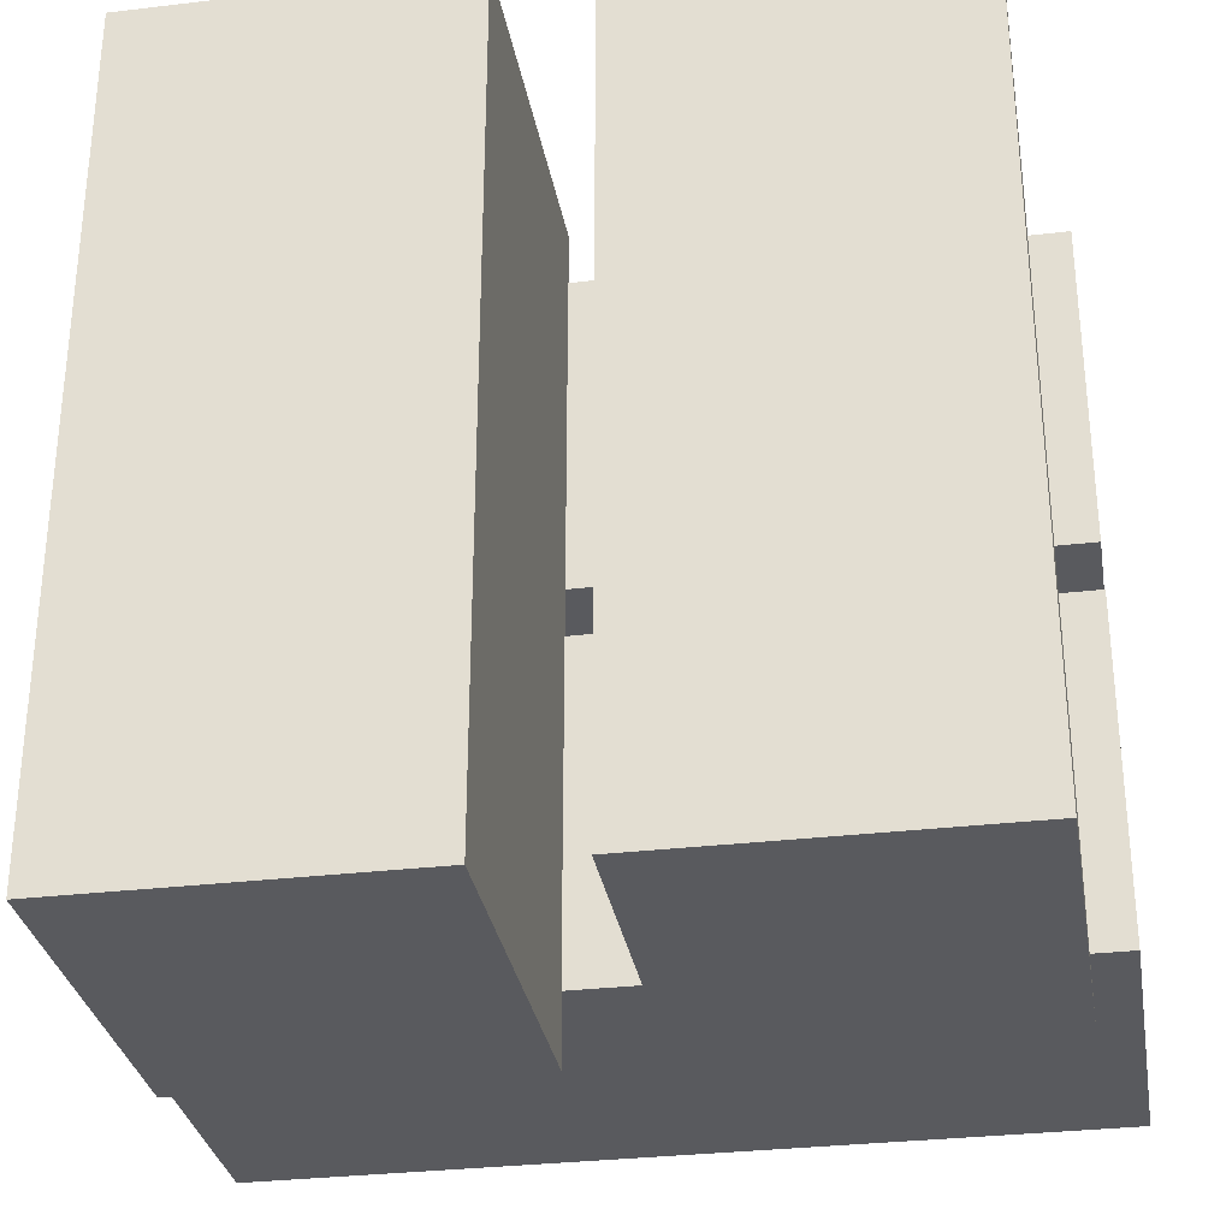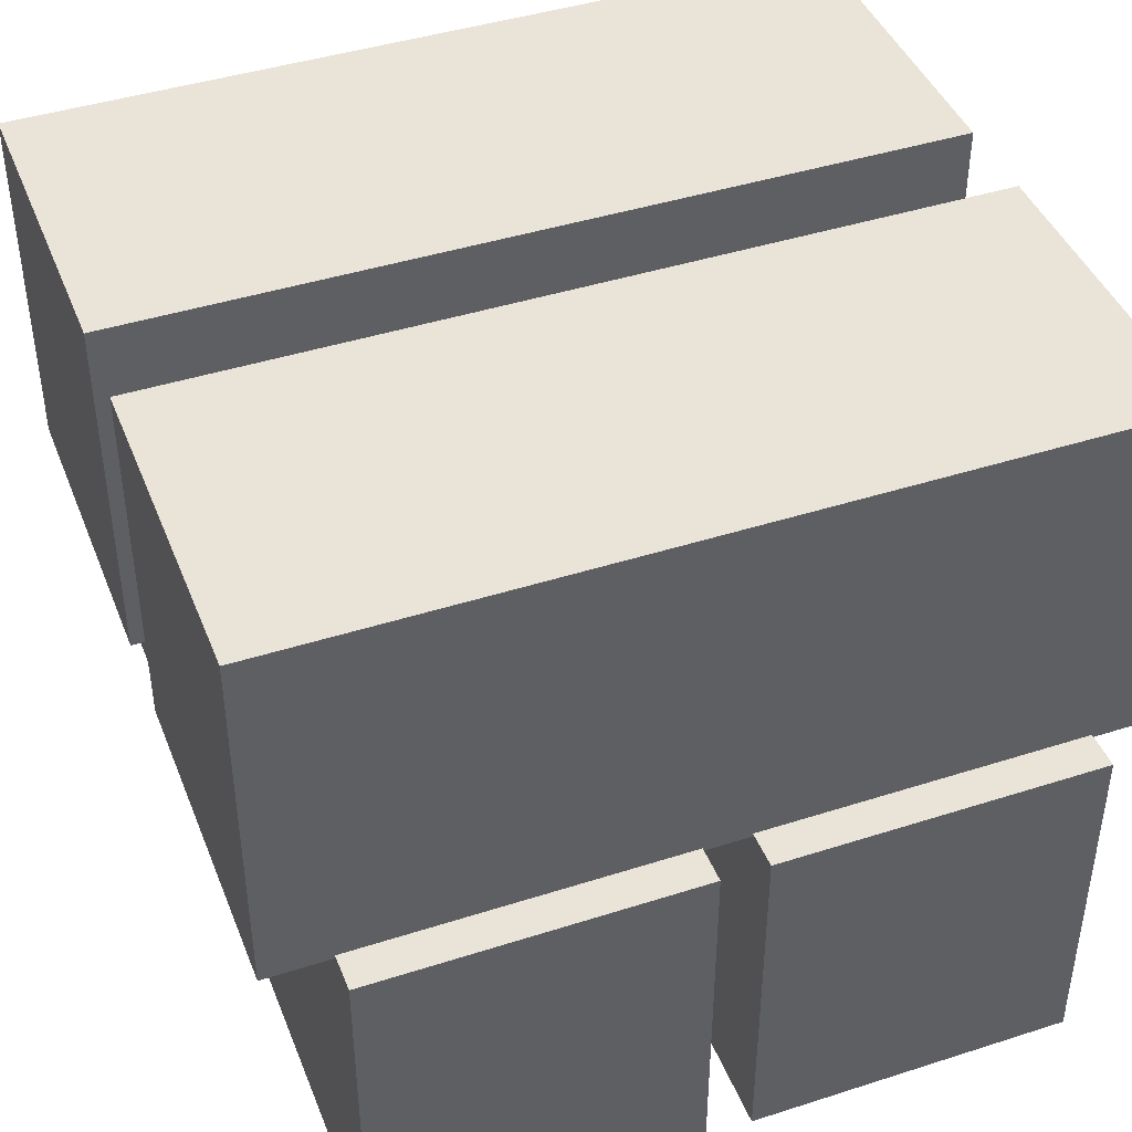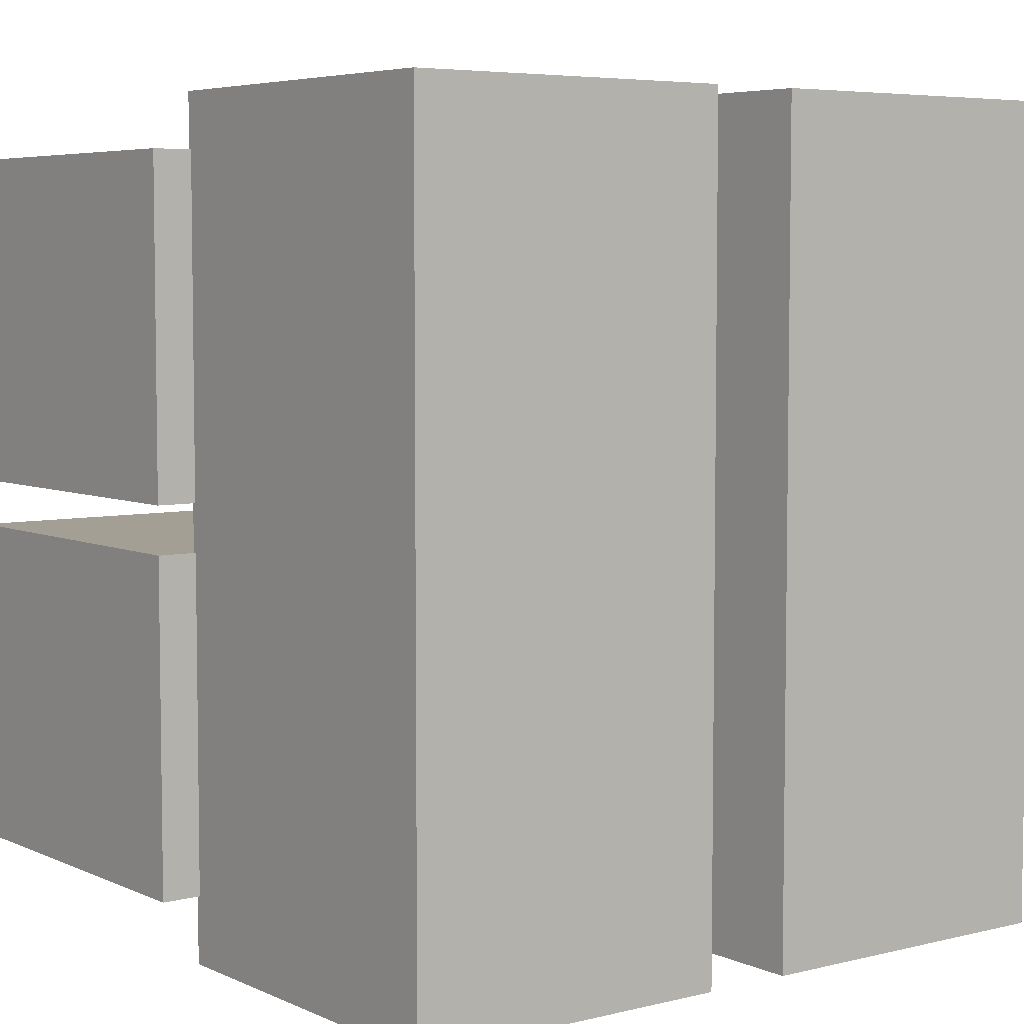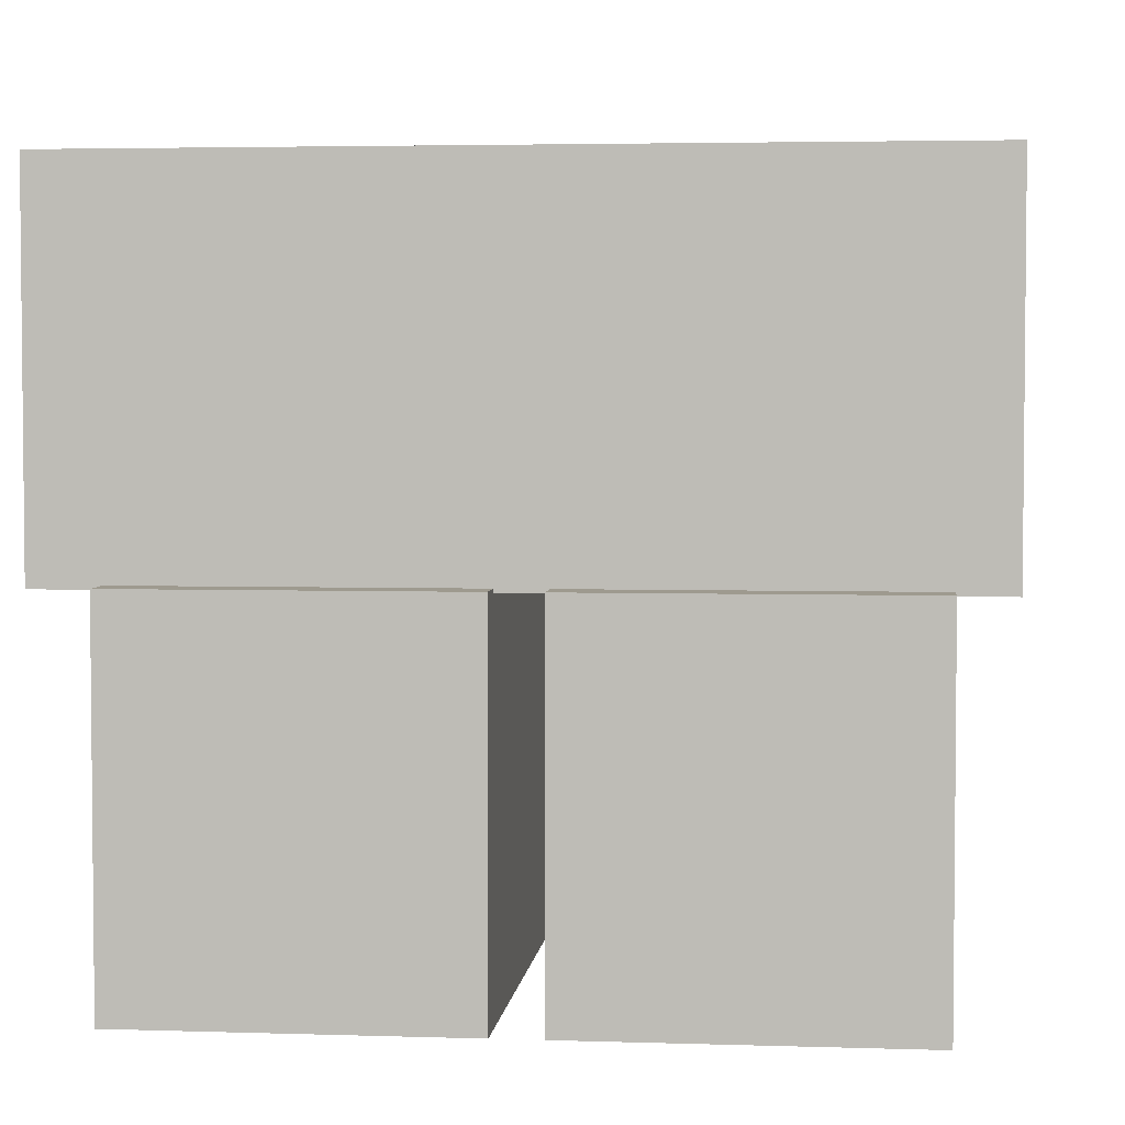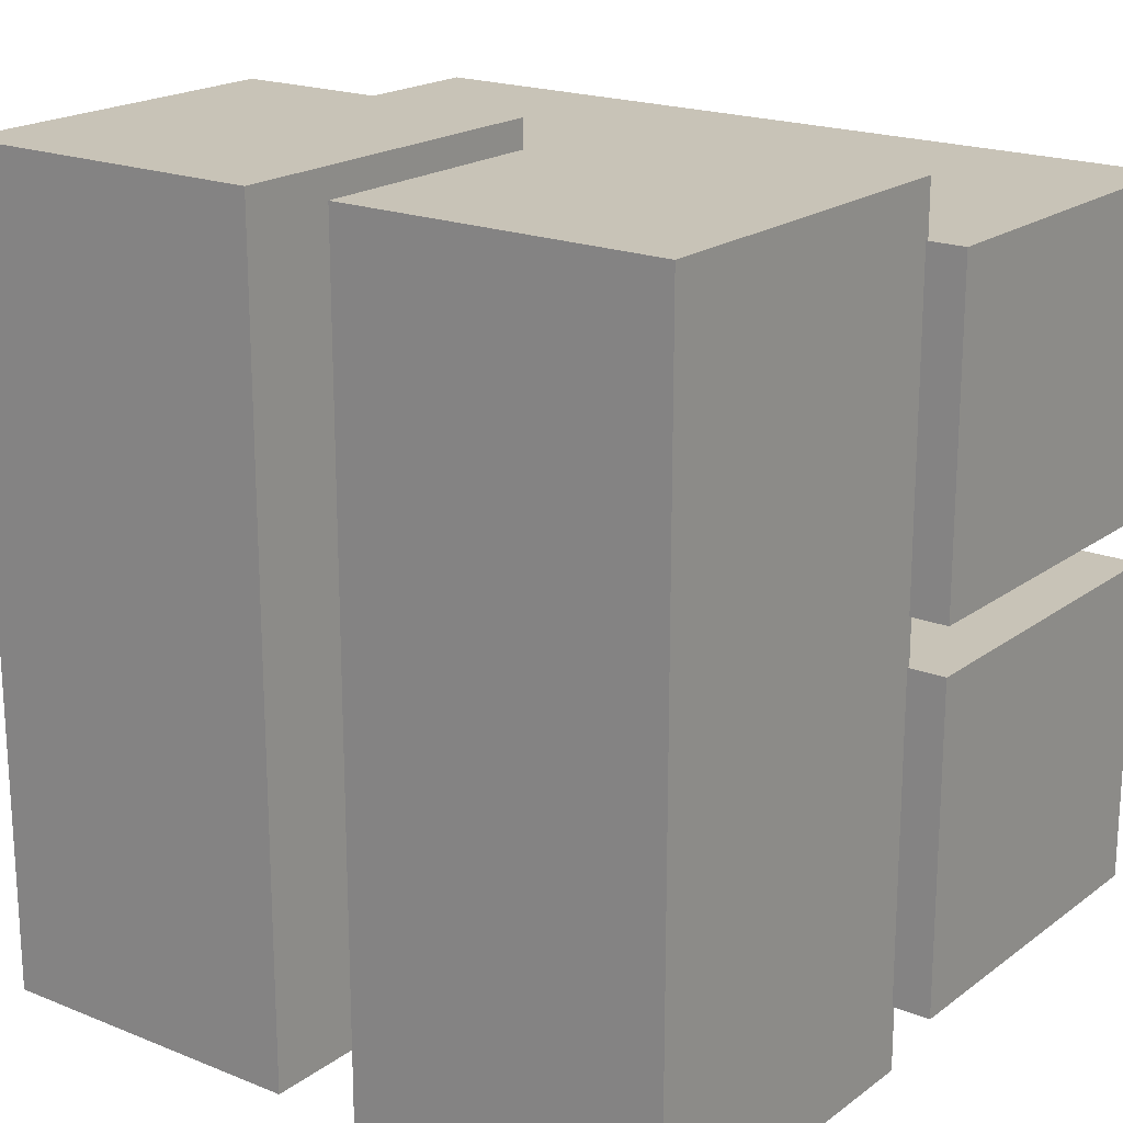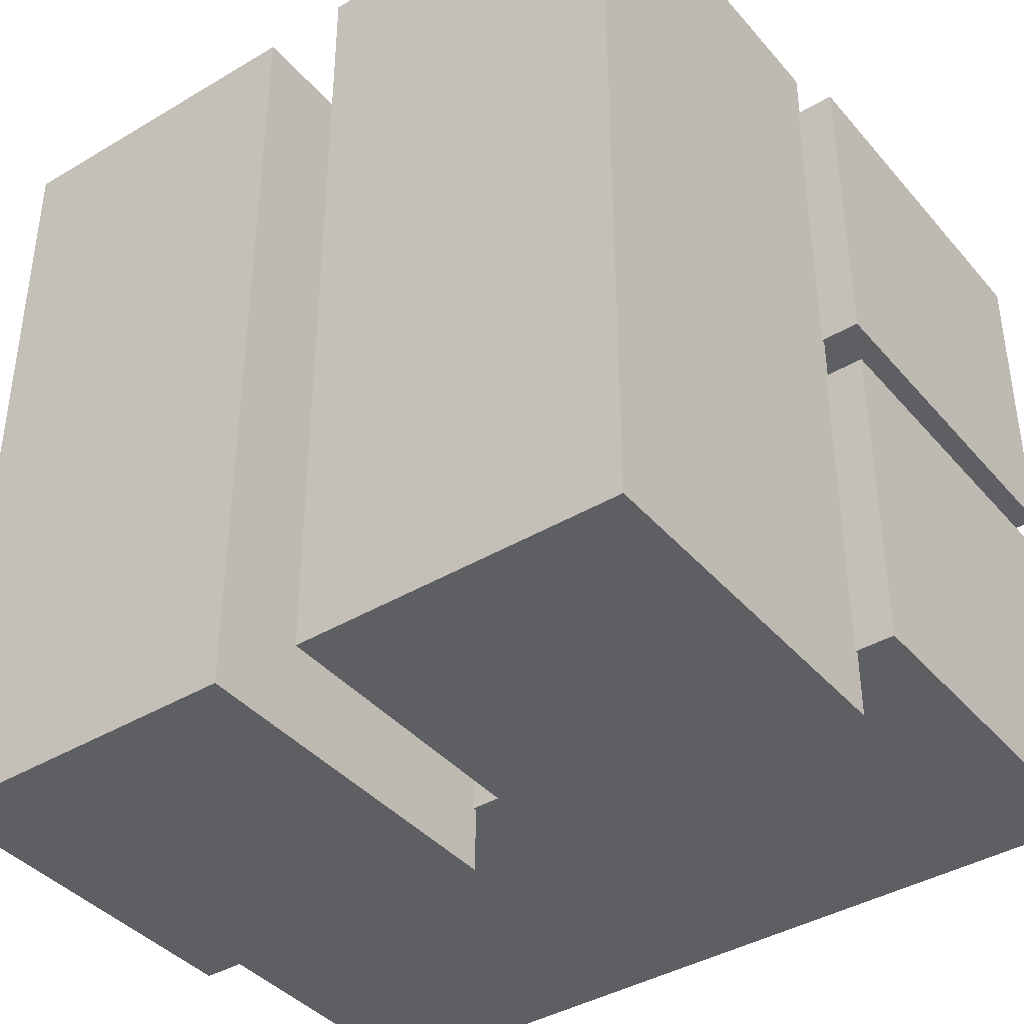
<metadata>
{"format":"obj","ext":"obj","renderer":"f3d","projection":"perspective","resolution":1024,"background":"white","views":[{"elev":-31.2,"azim":-170.4,"up":"+Z"},{"elev":43.1,"azim":-110.8,"up":"+Y"},{"elev":5.5,"azim":143.1,"up":"+Z"},{"elev":3.6,"azim":-83.9,"up":"+Y"},{"elev":19.6,"azim":-143.2,"up":"+Z"},{"elev":-40.0,"azim":-143.7,"up":"+Z"}]}
</metadata>
<code>
o Cube.018
v 2.679 5.224 2.963
v 0.3154 2.598 2.963
v 2.679 2.598 2.963
v 0.3154 5.224 -2.963
v 2.679 2.598 -2.963
v 0.3154 2.598 -2.963
v 0.3154 5.224 2.963
v 2.679 5.224 -2.963
v -2.963 2.624 -0.1212
v -2.963 -0.001707 -2.485
v -2.963 -0.001707 -0.1212
v 2.963 2.624 -2.485
v 2.963 -0.001707 -0.1212
v 2.963 -0.001707 -2.485
v -2.963 2.624 -2.485
v 2.963 2.624 -0.1212
v -2.963 2.624 2.579
v -2.963 -0.001707 0.2154
v -2.963 -0.001707 2.579
v 2.963 2.624 0.2154
v 2.963 -0.001707 2.579
v 2.963 -0.001707 0.2154
v -2.963 2.624 0.2154
v 2.963 2.624 2.579
v -0.3212 5.224 2.963
v -2.685 2.598 2.963
v -0.3212 2.598 2.963
v -2.685 5.224 -2.963
v -0.3212 2.598 -2.963
v -2.685 2.598 -2.963
v -2.685 5.224 2.963
v -0.3212 5.224 -2.963
f 1 2 3
f 4 5 6
f 7 6 2
f 8 3 5
f 7 8 4
f 1 7 2
f 4 8 5
f 7 4 6
f 8 1 3
f 7 1 8
f 9 10 11
f 12 13 14
f 15 14 10
f 16 11 13
f 15 16 12
f 9 15 10
f 12 16 13
f 15 12 14
f 16 9 11
f 15 9 16
f 17 18 19
f 20 21 22
f 23 22 18
f 24 19 21
f 23 24 20
f 17 23 18
f 20 24 21
f 23 20 22
f 24 17 19
f 23 17 24
f 25 26 27
f 28 29 30
f 31 30 26
f 32 27 29
f 31 32 28
f 25 31 26
f 28 32 29
f 31 28 30
f 32 25 27
f 31 25 32

</code>
